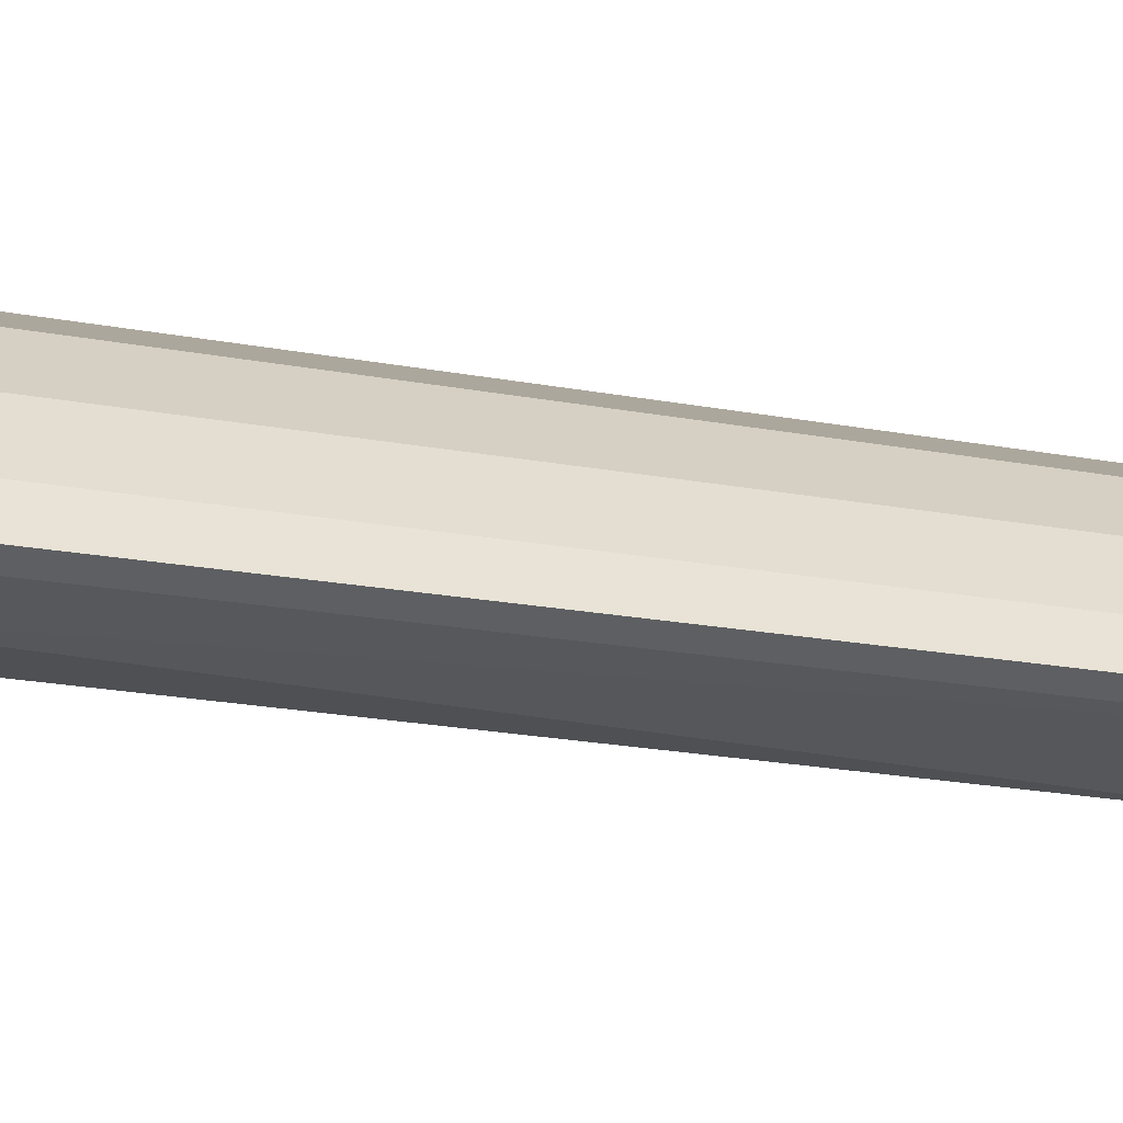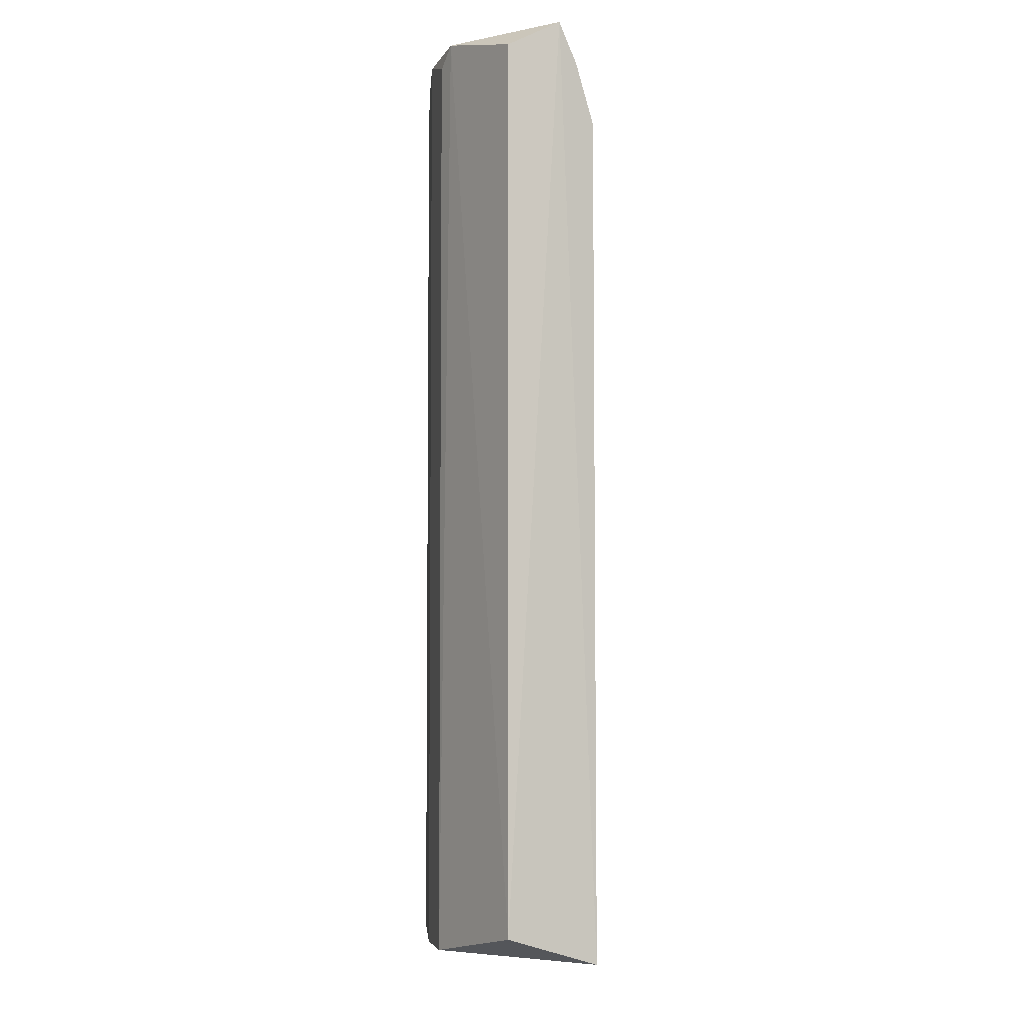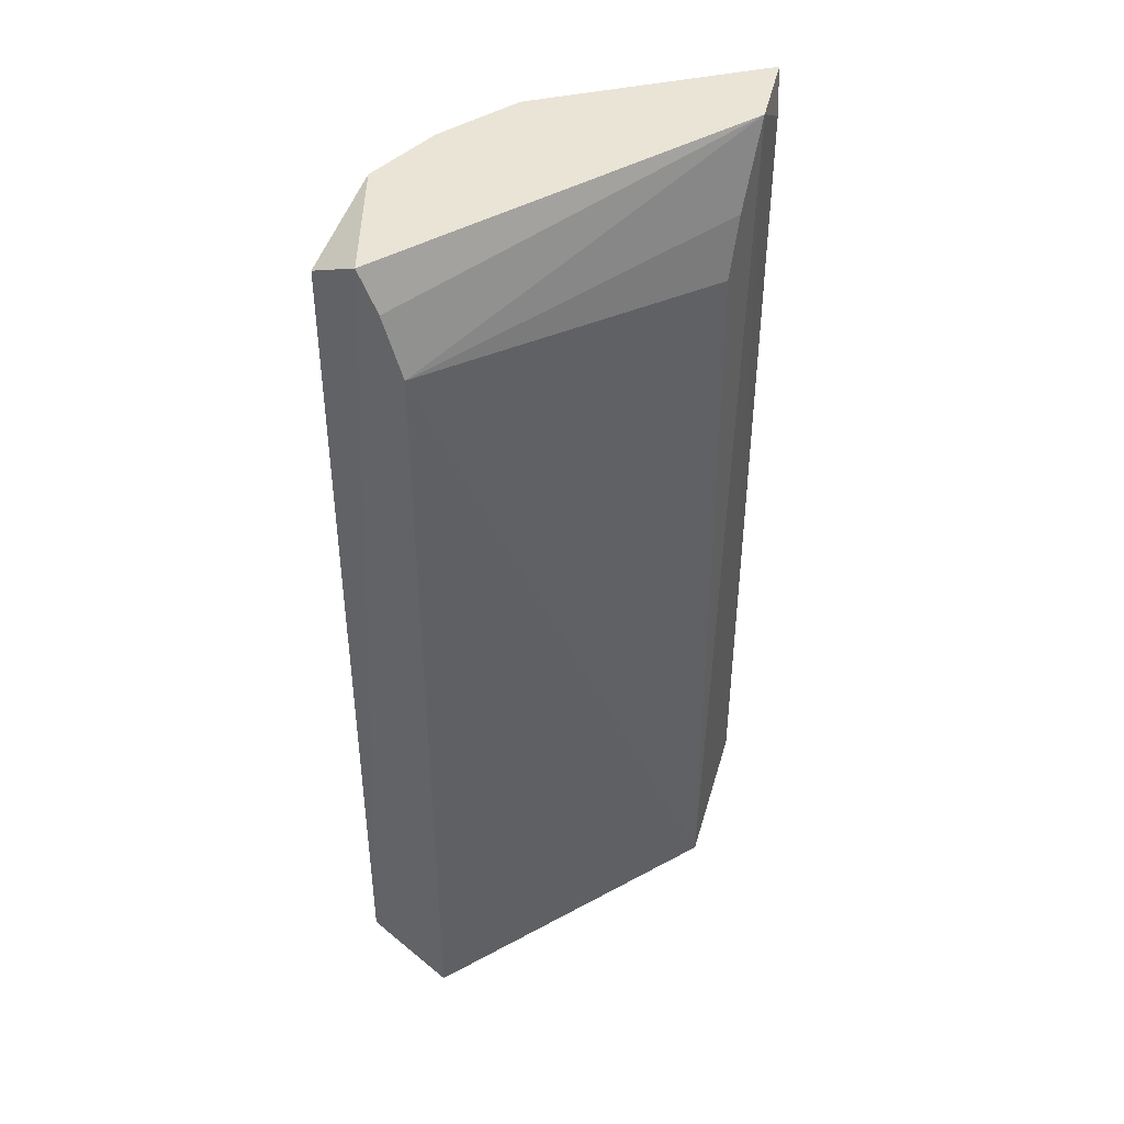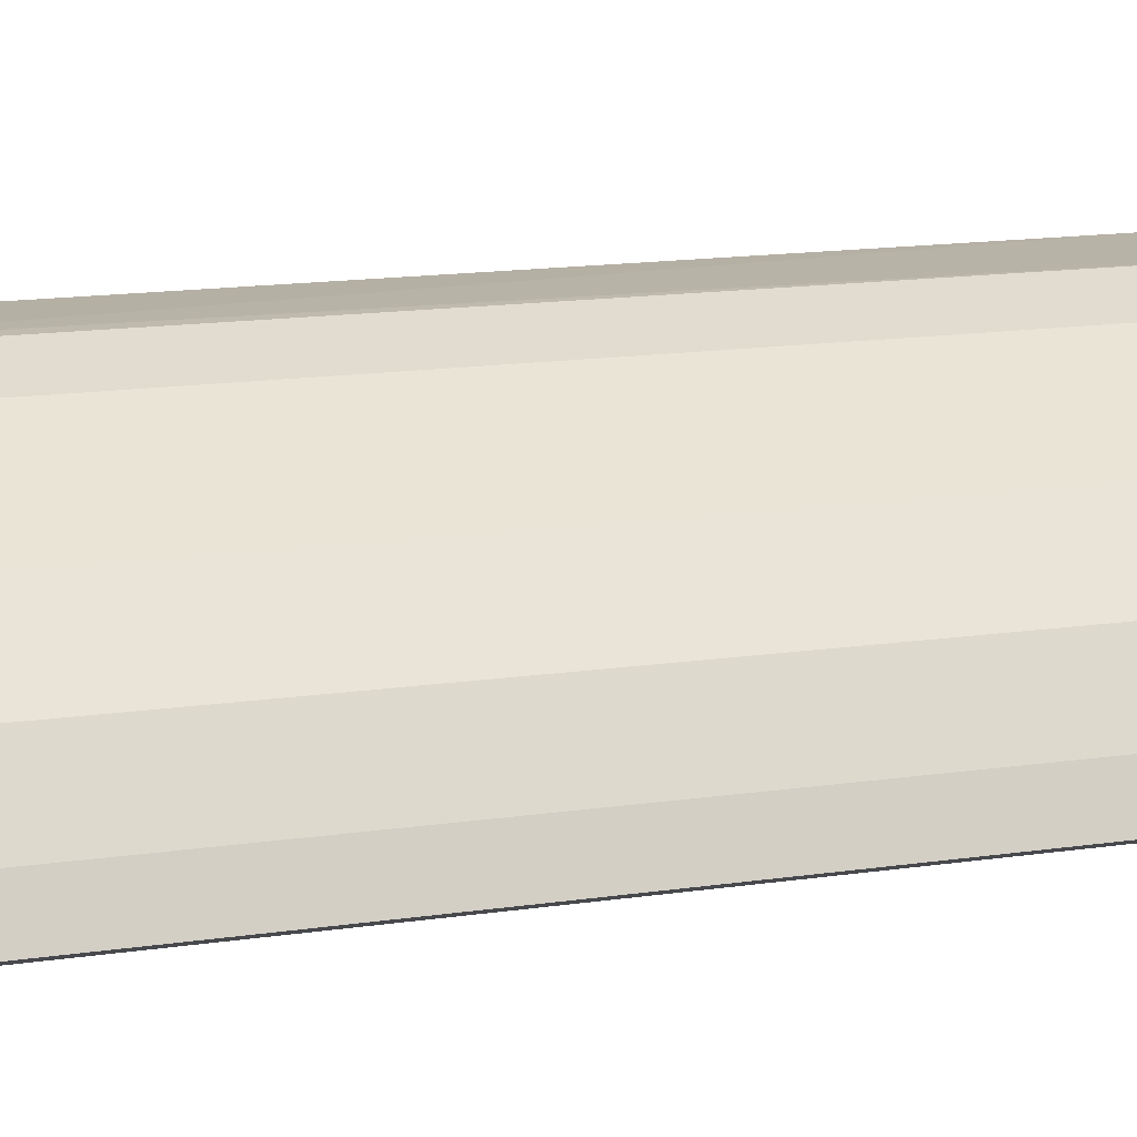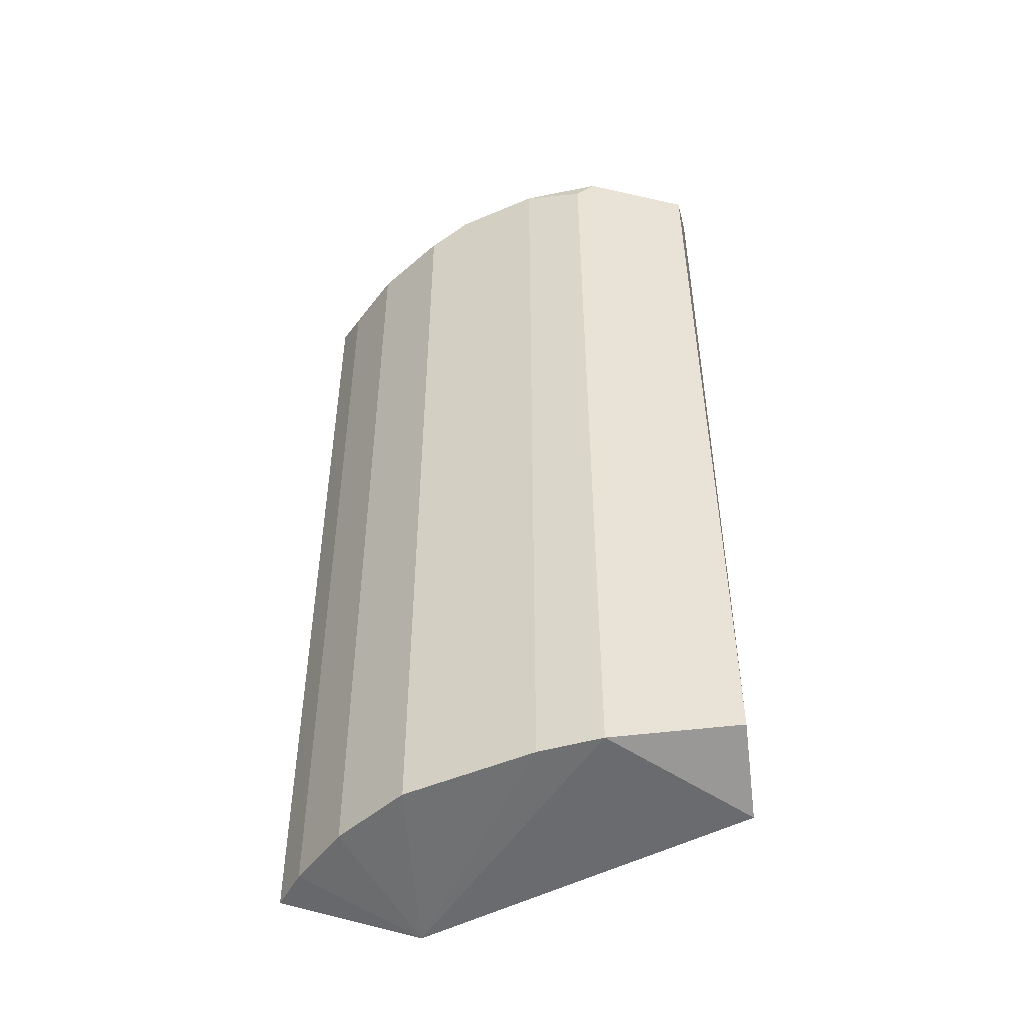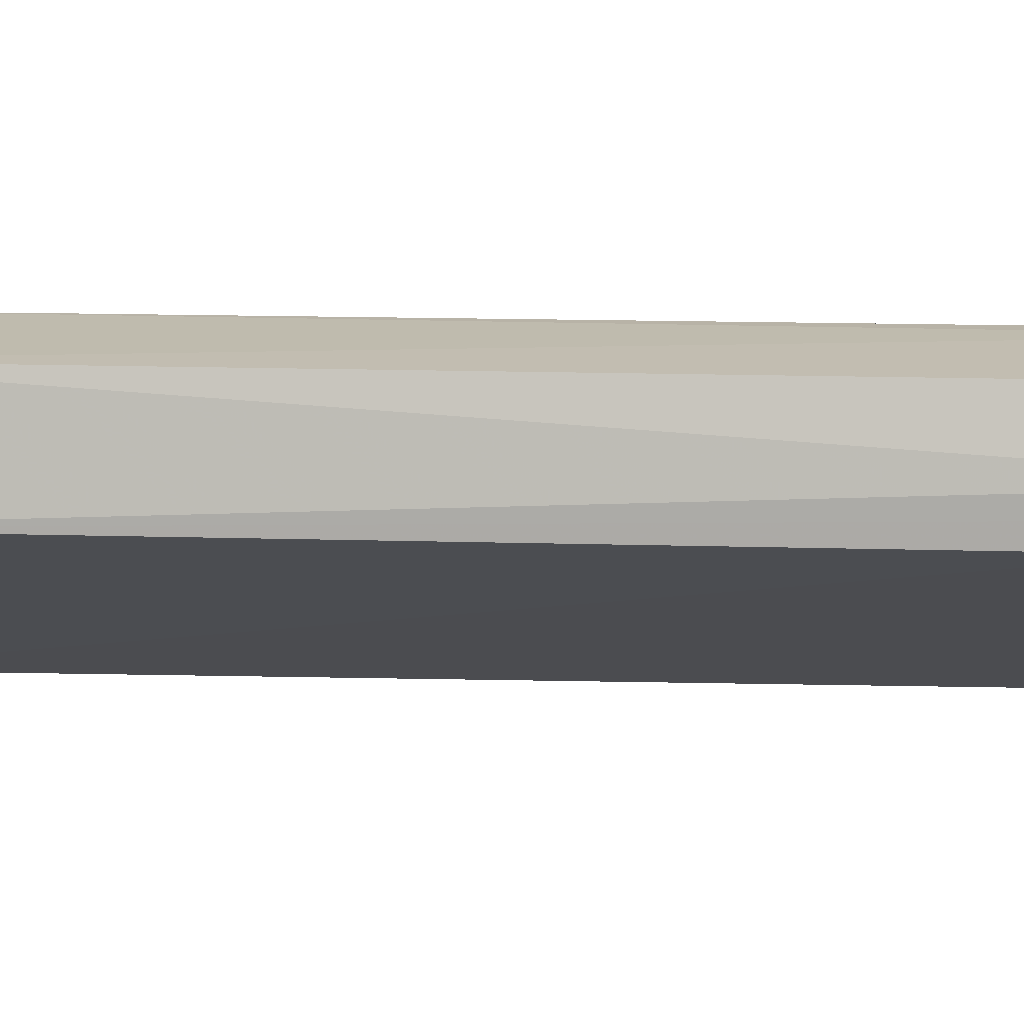
<metadata>
{"format":"obj","ext":"obj","renderer":"f3d","projection":"perspective","resolution":1024,"background":"white","views":[{"elev":-19.4,"azim":-109.8,"up":"+Z"},{"elev":-4.8,"azim":59.6,"up":"+Y"},{"elev":43.9,"azim":117.3,"up":"+Y"},{"elev":15.8,"azim":-106.8,"up":"+Z"},{"elev":-49.5,"azim":-1.3,"up":"+Y"},{"elev":12.8,"azim":94.3,"up":"+Z"}]}
</metadata>
<code>
v -0.194 0.2862 0.2305
v -0.3134 -0.1992 0.1071
v -0.2496 -0.231 0.09826
v -0.1617 -0.2202 0.2413
v -0.0862 0.2323 0.1874
v -0.2801 0.2862 0.1013
v -0.08517 -0.2224 0.1876
v -0.2909 0.2754 0.1659
v -0.09331 0.271 0.2371
v -0.2586 -0.2202 0.1982
v -0.09252 -0.2067 0.2376
v -0.3232 0.2862 0.112
v -0.3124 -0.2202 0.1336
v -0.2478 0.2108 0.1013
v -0.0862 0.2862 0.209
v -0.2586 0.2754 0.1982
v -0.1509 0.2862 0.2413
v -0.194 -0.2202 0.2305
v -0.2909 -0.2202 0.1659
v -0.3232 -0.2202 0.112
v -0.1617 0.2754 0.2413
v -0.3124 0.2754 0.1336
v -0.3134 0.2652 0.1071
v -0.237 0.2862 0.209
v -0.0862 0.2646 0.1982
v -0.2586 0.2431 0.1013
f 5 14 26
f 3 2 6
f 4 3 7
f 3 5 7
f 4 7 11
f 1 6 12
f 5 3 14
f 6 1 15
f 11 7 15
f 9 11 15
f 10 1 16
f 8 10 16
f 4 11 17
f 11 9 17
f 15 1 17
f 9 15 17
f 3 4 18
f 4 1 18
f 10 3 18
f 1 10 18
f 3 10 19
f 10 8 19
f 8 13 19
f 13 3 19
f 2 3 20
f 12 2 20
f 13 12 20
f 3 13 20
f 1 4 21
f 17 1 21
f 4 17 21
f 8 12 22
f 13 8 22
f 12 13 22
f 6 2 23
f 2 12 23
f 12 6 23
f 1 12 24
f 12 8 24
f 16 1 24
f 8 16 24
f 5 6 25
f 7 5 25
f 6 15 25
f 15 7 25
f 3 6 26
f 6 5 26
f 14 3 26

</code>
